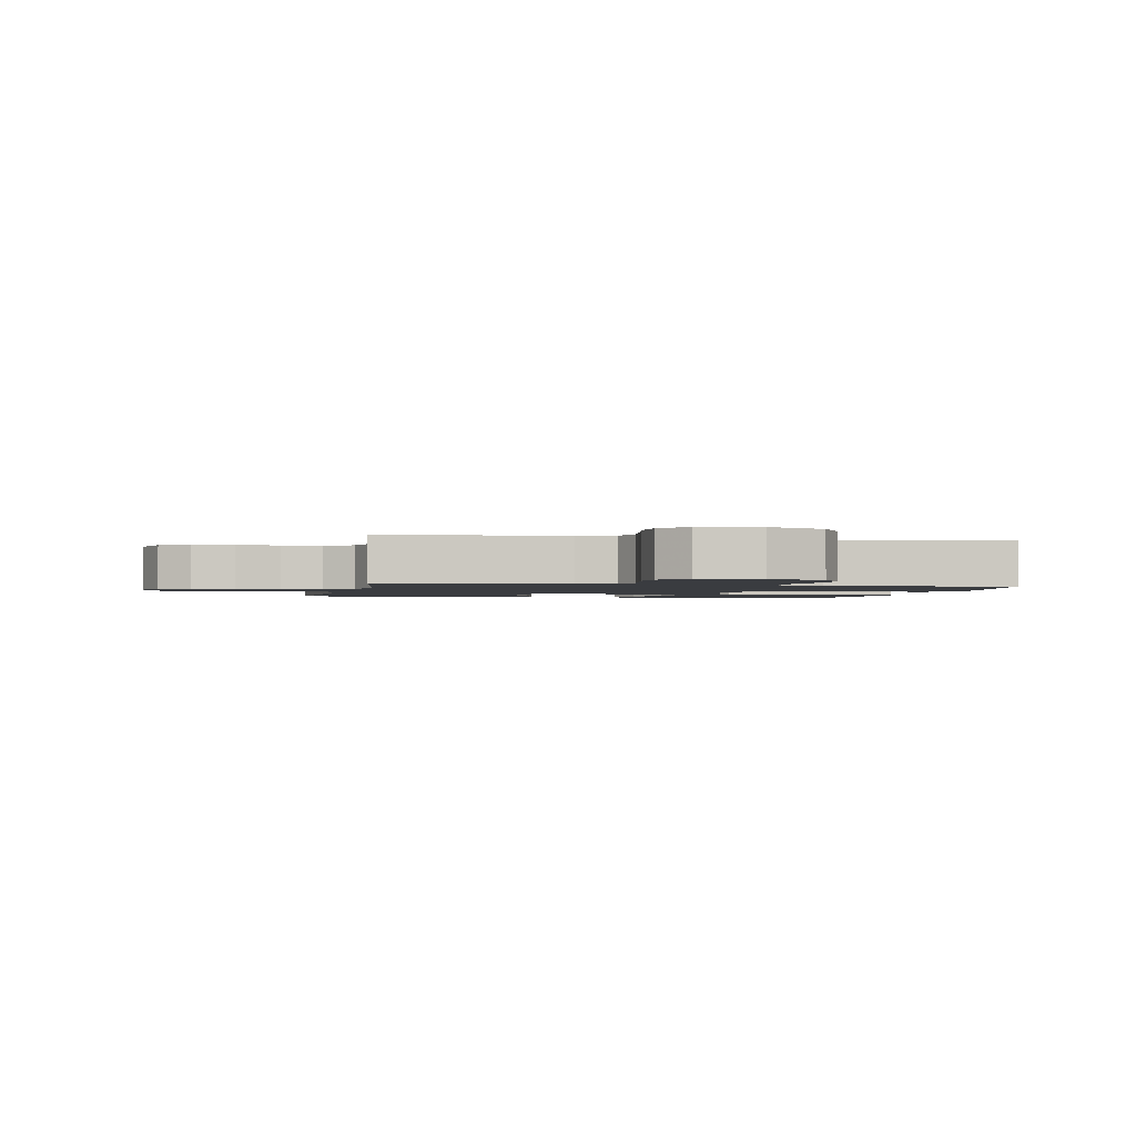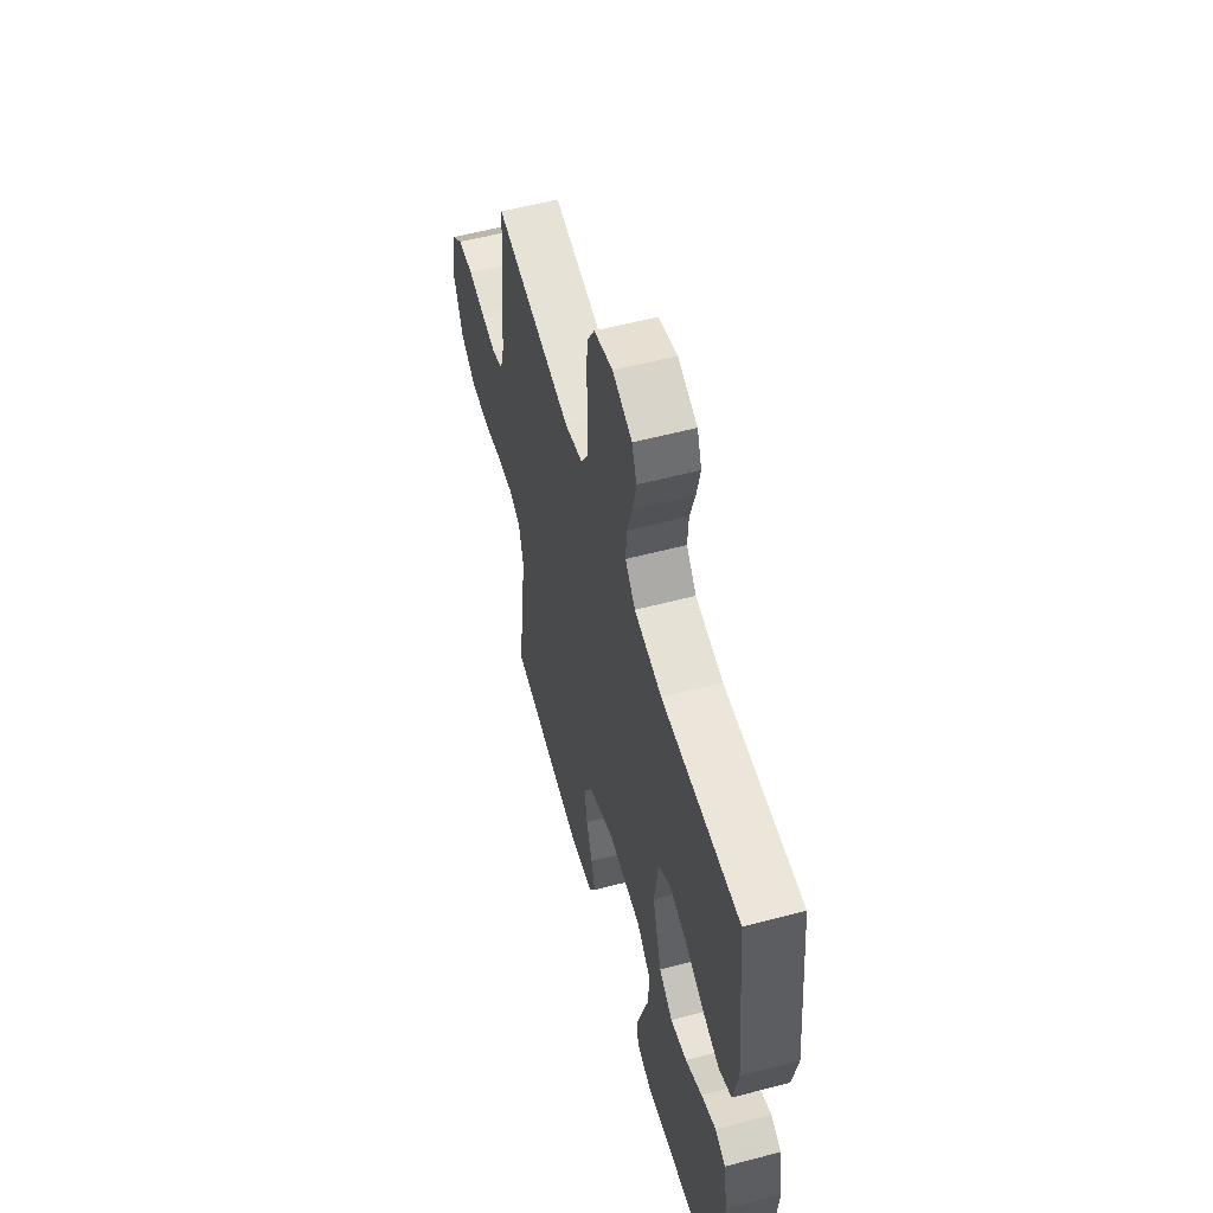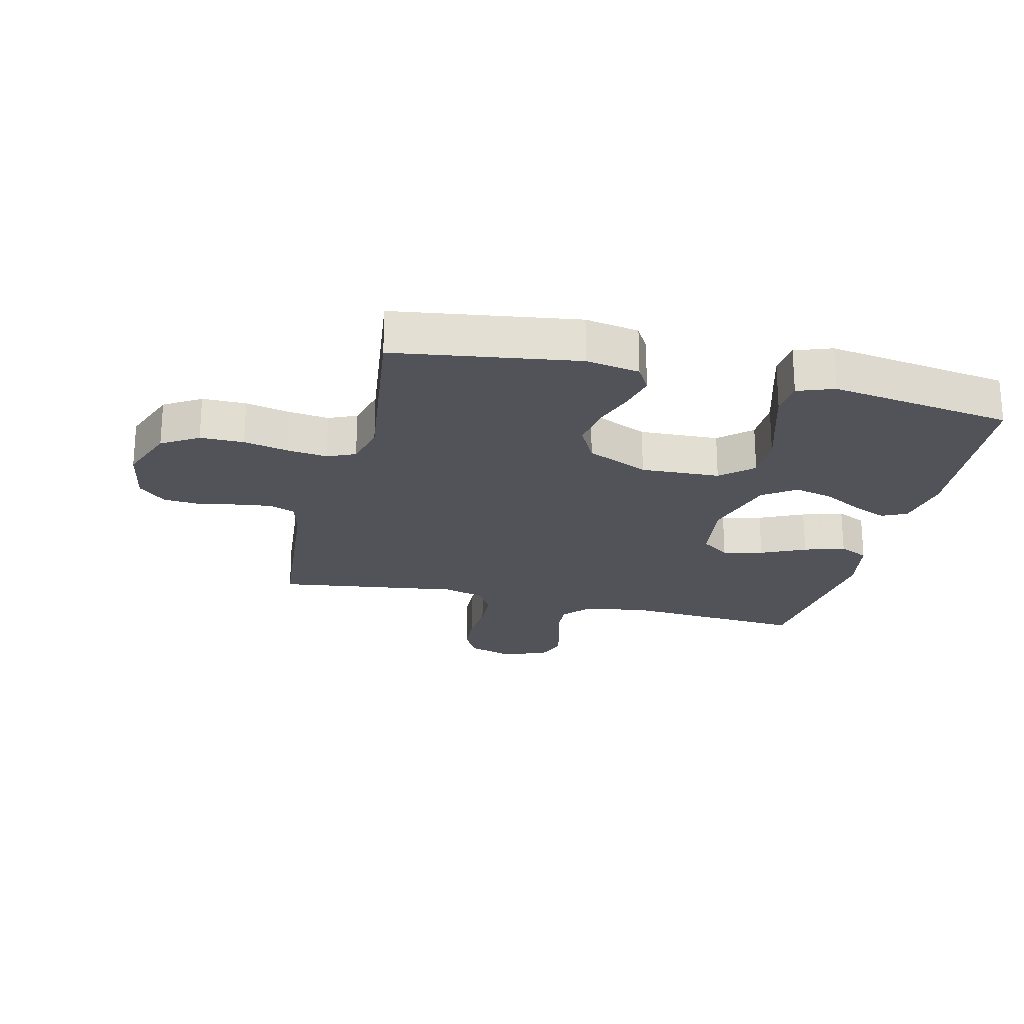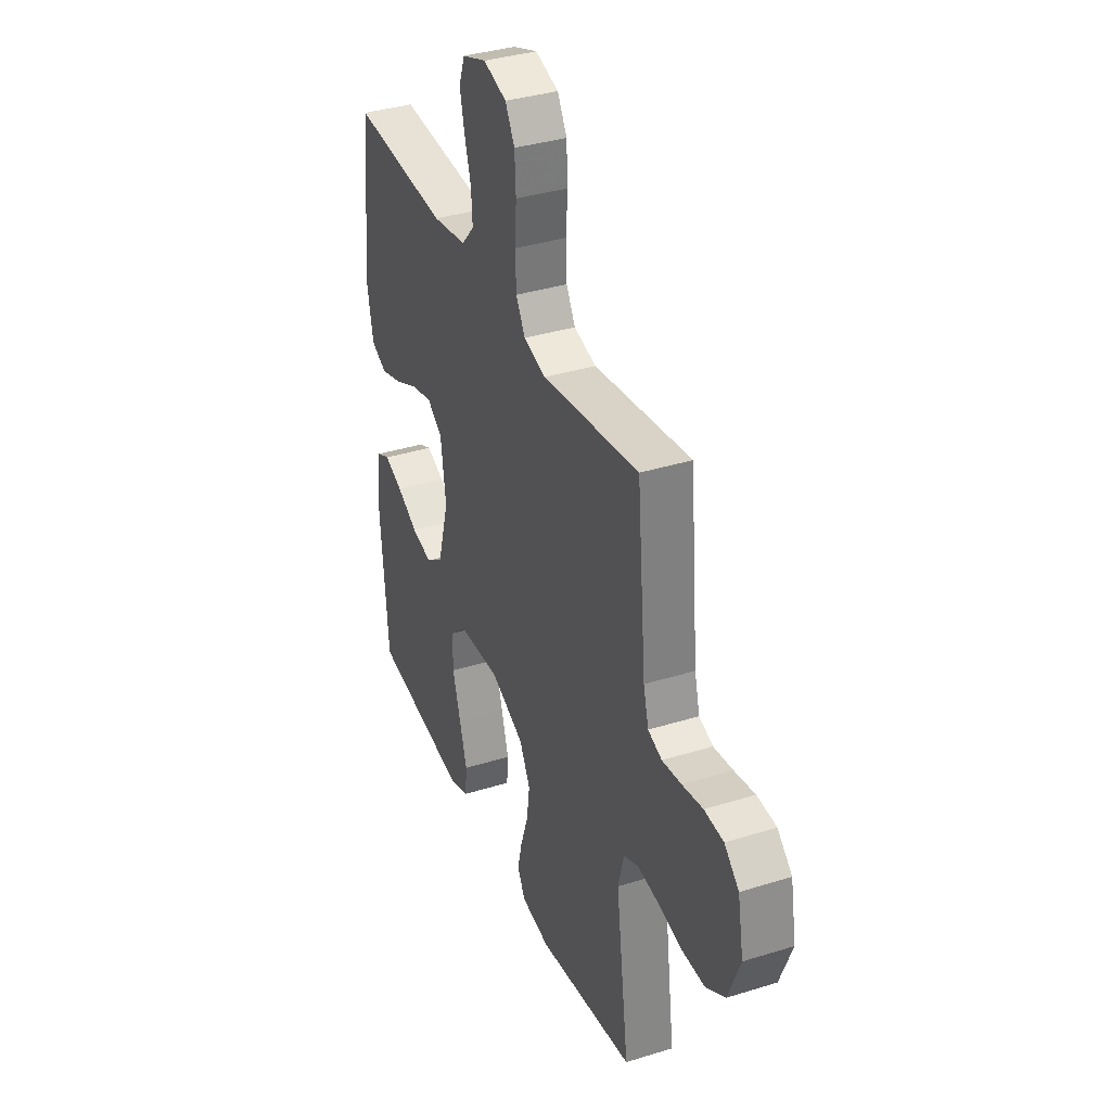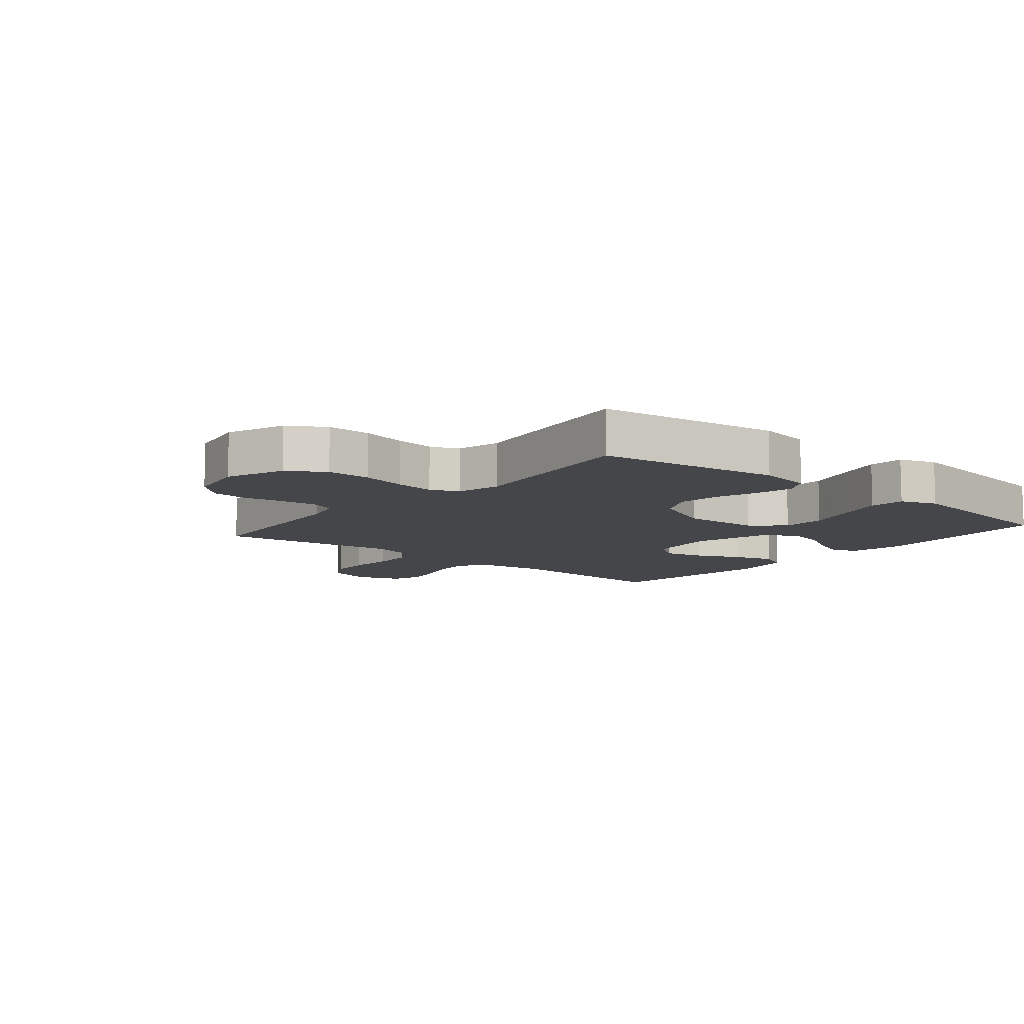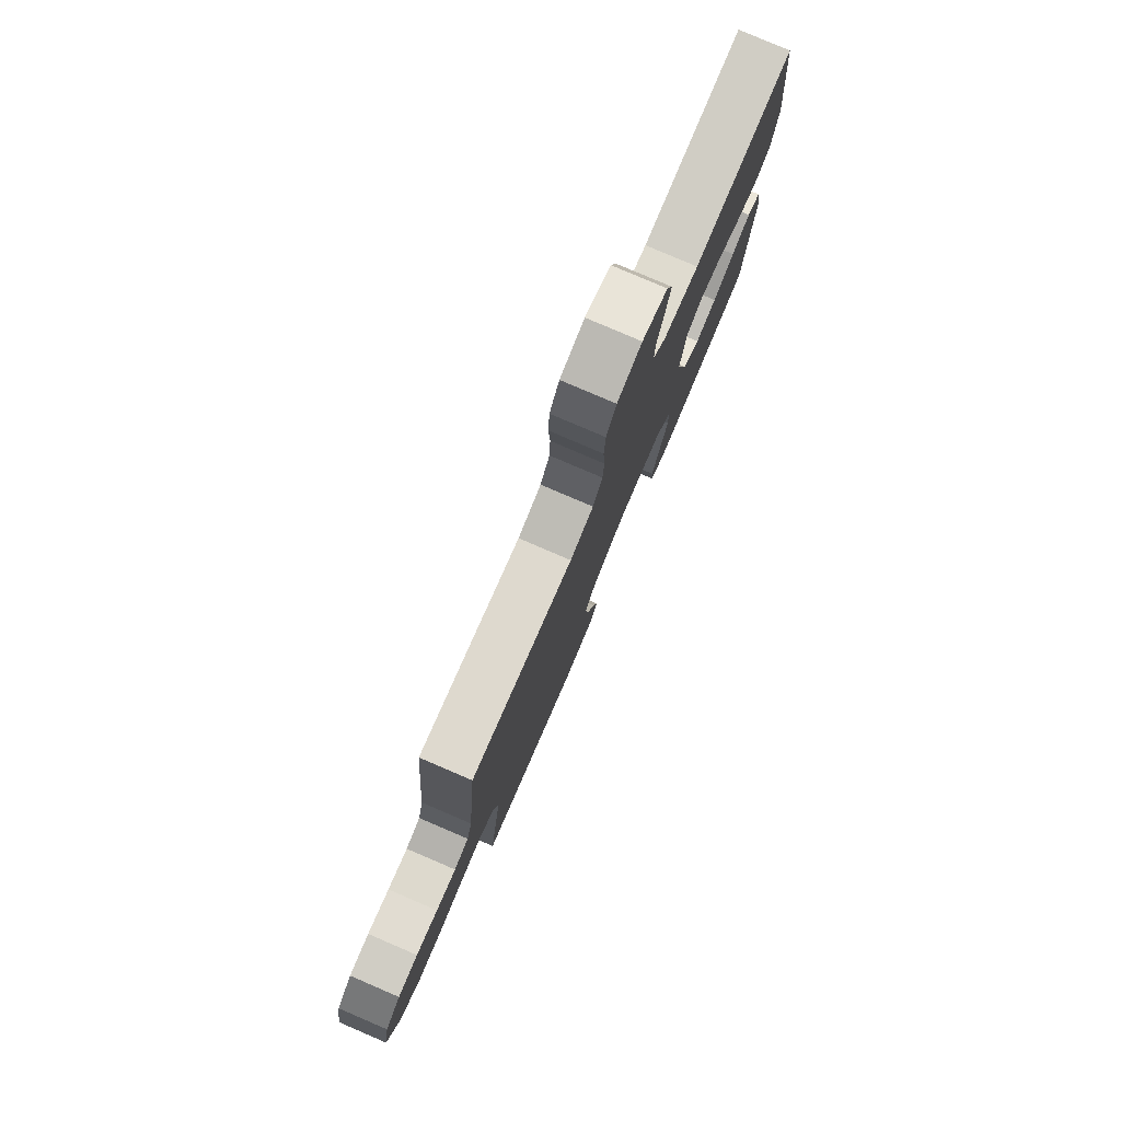
<metadata>
{"format":"obj","ext":"obj","renderer":"f3d","projection":"perspective","resolution":1024,"background":"white","views":[{"elev":-1.8,"azim":78.4,"up":"+Y"},{"elev":56.6,"azim":-105.4,"up":"+Z"},{"elev":-22.7,"azim":166.4,"up":"+Y"},{"elev":36.2,"azim":67.9,"up":"+Z"},{"elev":-9.5,"azim":140.1,"up":"+Y"},{"elev":79.6,"azim":113.2,"up":"+Z"}]}
</metadata>
<code>
v -0.5 0.07 -0.5
v -0.525 0.07 -0.2
v -0.509 0.07 -0.105
v -0.468 0.07 -0.086
v -0.411 0.07 -0.11
v -0.346 0.07 -0.146
v -0.282 0.07 -0.161
v -0.229 0.07 -0.123
v -0.194 0.07 0
v -0.21 0.07 0.114
v -0.257 0.07 0.148
v -0.323 0.07 0.132
v -0.396 0.07 0.098
v -0.463 0.07 0.077
v -0.512 0.07 0.101
v -0.531 0.07 0.2
v -0.5 0.07 0.5
v -0.2 0.07 0.48
v -0.094 0.07 0.497
v -0.055 0.07 0.541
v -0.059 0.07 0.601
v -0.079 0.07 0.668
v -0.093 0.07 0.731
v -0.075 0.07 0.781
v 0 0.07 0.808
v 0.072 0.07 0.786
v 0.101 0.07 0.735
v 0.105 0.07 0.666
v 0.1 0.07 0.592
v 0.103 0.07 0.525
v 0.131 0.07 0.476
v 0.2 0.07 0.457
v 0.5 0.07 0.5
v 0.528 0.07 0.2
v 0.544 0.07 0.139
v 0.587 0.07 0.123
v 0.646 0.07 0.131
v 0.71 0.07 0.143
v 0.769 0.07 0.139
v 0.814 0.07 0.098
v 0.832 0.07 0
v 0.795 0.07 -0.096
v 0.735 0.07 -0.133
v 0.663 0.07 -0.133
v 0.589 0.07 -0.117
v 0.524 0.07 -0.109
v 0.478 0.07 -0.129
v 0.46 0.07 -0.2
v 0.5 0.07 -0.5
v 0.2 0.07 -0.544
v 0.112 0.07 -0.529
v 0.087 0.07 -0.486
v 0.101 0.07 -0.426
v 0.125 0.07 -0.357
v 0.135 0.07 -0.287
v 0.102 0.07 -0.225
v 0 0.07 -0.179
v -0.13 0.07 -0.185
v -0.182 0.07 -0.231
v -0.183 0.07 -0.304
v -0.158 0.07 -0.386
v -0.135 0.07 -0.464
v -0.14 0.07 -0.522
v -0.2 0.07 -0.544
v -0.5 0 -0.5
v -0.525 0 -0.2
v -0.509 0 -0.105
v -0.468 0 -0.086
v -0.411 0 -0.11
v -0.346 0 -0.146
v -0.282 0 -0.161
v -0.229 0 -0.123
v -0.194 0 0
v -0.21 0 0.114
v -0.257 0 0.148
v -0.323 0 0.132
v -0.396 0 0.098
v -0.463 0 0.077
v -0.512 0 0.101
v -0.531 0 0.2
v -0.5 0 0.5
v -0.2 0 0.48
v -0.094 0 0.497
v -0.055 0 0.541
v -0.059 0 0.601
v -0.079 0 0.668
v -0.093 0 0.731
v -0.075 0 0.781
v 0 0 0.808
v 0.072 0 0.786
v 0.101 0 0.735
v 0.105 0 0.666
v 0.1 0 0.592
v 0.103 0 0.525
v 0.131 0 0.476
v 0.2 0 0.457
v 0.5 0 0.5
v 0.528 0 0.2
v 0.544 0 0.139
v 0.587 0 0.123
v 0.646 0 0.131
v 0.71 0 0.143
v 0.769 0 0.139
v 0.814 0 0.098
v 0.832 0 0
v 0.795 0 -0.096
v 0.735 0 -0.133
v 0.663 0 -0.133
v 0.589 0 -0.117
v 0.524 0 -0.109
v 0.478 0 -0.129
v 0.46 0 -0.2
v 0.5 0 -0.5
v 0.2 0 -0.544
v 0.112 0 -0.529
v 0.087 0 -0.486
v 0.101 0 -0.426
v 0.125 0 -0.357
v 0.135 0 -0.287
v 0.102 0 -0.225
v 0 0 -0.179
v -0.13 0 -0.185
v -0.182 0 -0.231
v -0.183 0 -0.304
v -0.158 0 -0.386
v -0.135 0 -0.464
v -0.14 0 -0.522
v -0.2 0 -0.544
f 60 61 62 63
f 60 63 64 1
f 51 52 53 54
f 51 54 55
f 48 49 50 51
f 47 48 51 55
f 42 43 44 45
f 42 45 46
f 41 42 46
f 40 41 46
f 37 38 39 40
f 36 37 40 46
f 35 36 46 47
f 32 33 34
f 31 32 34 35
f 26 27 28 29
f 26 29 30
f 25 26 30
f 24 25 30
f 21 22 23 24
f 21 24 30 31
f 15 16 17 18
f 15 18 19
f 12 13 14 15
f 11 12 15 19
f 10 11 19 20
f 3 4 5 6
f 1 2 3 6
f 59 60 1 6
f 35 47 55 56
f 35 56 57
f 20 21 31 35
f 9 10 20 35
f 8 9 35 57
f 7 8 57 58
f 59 6 7
f 7 58 59
f 127 126 125 124
f 65 128 127 124
f 118 117 116 115
f 119 118 115
f 115 114 113 112
f 119 115 112 111
f 109 108 107 106
f 110 109 106
f 110 106 105
f 110 105 104
f 104 103 102 101
f 110 104 101 100
f 111 110 100 99
f 98 97 96
f 99 98 96 95
f 93 92 91 90
f 94 93 90
f 94 90 89
f 94 89 88
f 88 87 86 85
f 95 94 88 85
f 82 81 80 79
f 83 82 79
f 79 78 77 76
f 83 79 76 75
f 84 83 75 74
f 70 69 68 67
f 70 67 66 65
f 70 65 124 123
f 120 119 111 99
f 121 120 99
f 99 95 85 84
f 99 84 74 73
f 121 99 73 72
f 122 121 72 71
f 71 70 123
f 123 122 71
f 1 65 66 2
f 2 66 67 3
f 3 67 68 4
f 4 68 69 5
f 5 69 70 6
f 6 70 71 7
f 7 71 72 8
f 8 72 73 9
f 9 73 74 10
f 10 74 75 11
f 11 75 76 12
f 12 76 77 13
f 13 77 78 14
f 14 78 79 15
f 15 79 80 16
f 16 80 81 17
f 17 81 82 18
f 18 82 83 19
f 19 83 84 20
f 20 84 85 21
f 21 85 86 22
f 22 86 87 23
f 23 87 88 24
f 24 88 89 25
f 25 89 90 26
f 26 90 91 27
f 27 91 92 28
f 28 92 93 29
f 29 93 94 30
f 30 94 95 31
f 31 95 96 32
f 32 96 97 33
f 33 97 98 34
f 34 98 99 35
f 35 99 100 36
f 36 100 101 37
f 37 101 102 38
f 38 102 103 39
f 39 103 104 40
f 40 104 105 41
f 41 105 106 42
f 42 106 107 43
f 43 107 108 44
f 44 108 109 45
f 45 109 110 46
f 46 110 111 47
f 47 111 112 48
f 48 112 113 49
f 49 113 114 50
f 50 114 115 51
f 51 115 116 52
f 52 116 117 53
f 53 117 118 54
f 54 118 119 55
f 55 119 120 56
f 56 120 121 57
f 57 121 122 58
f 58 122 123 59
f 59 123 124 60
f 60 124 125 61
f 61 125 126 62
f 62 126 127 63
f 63 127 128 64
f 64 128 65 1

</code>
